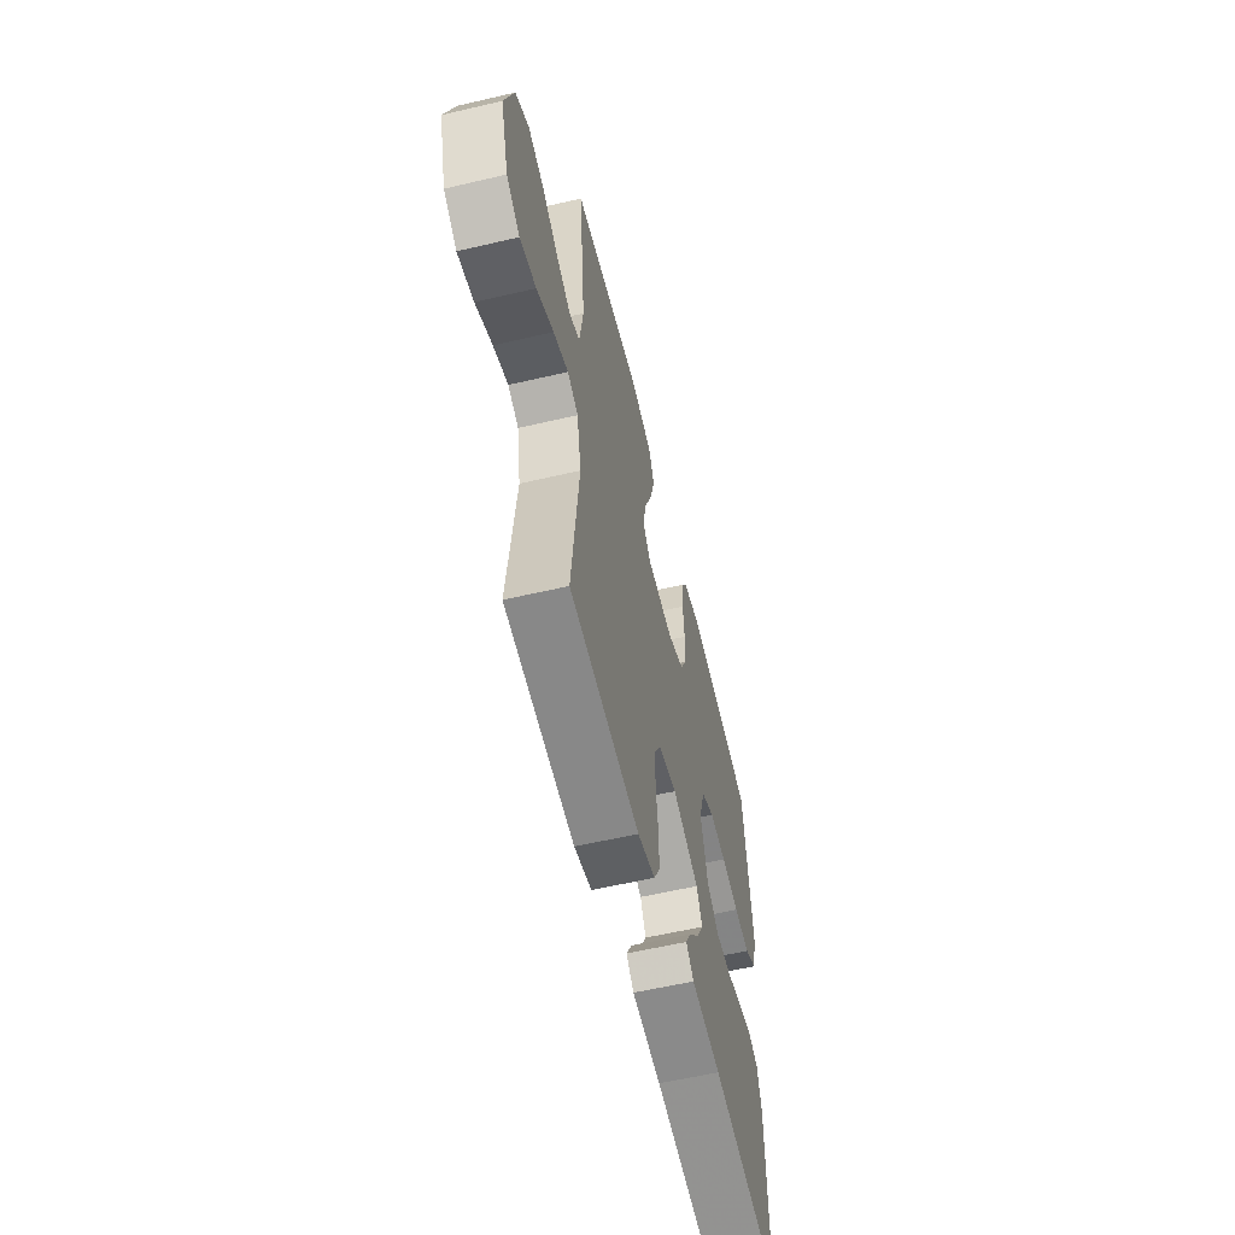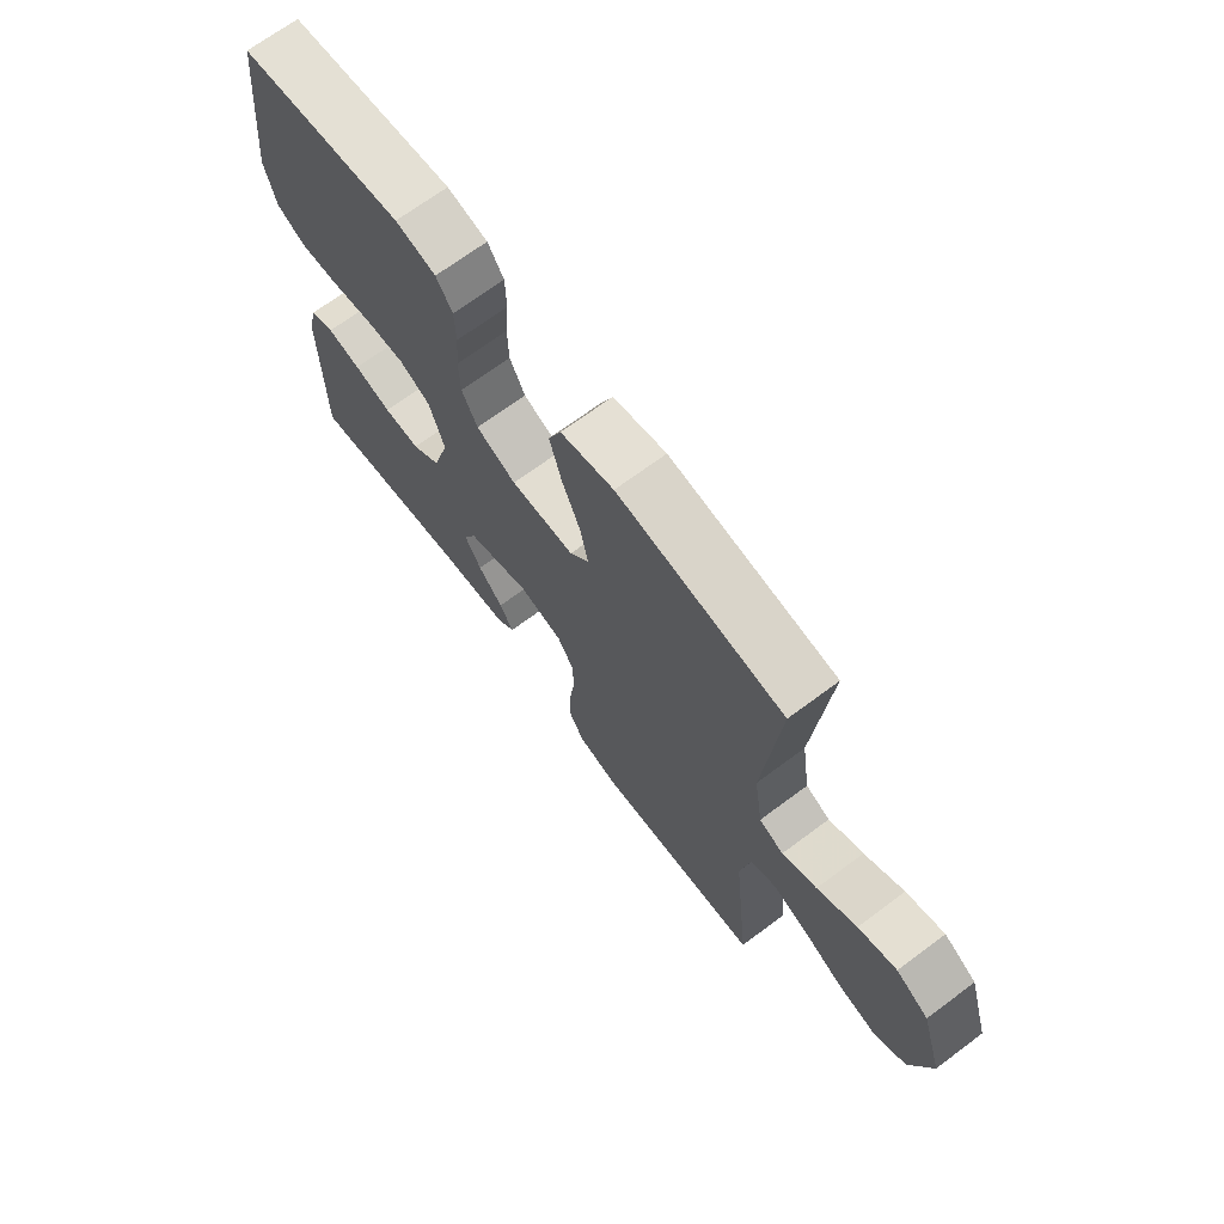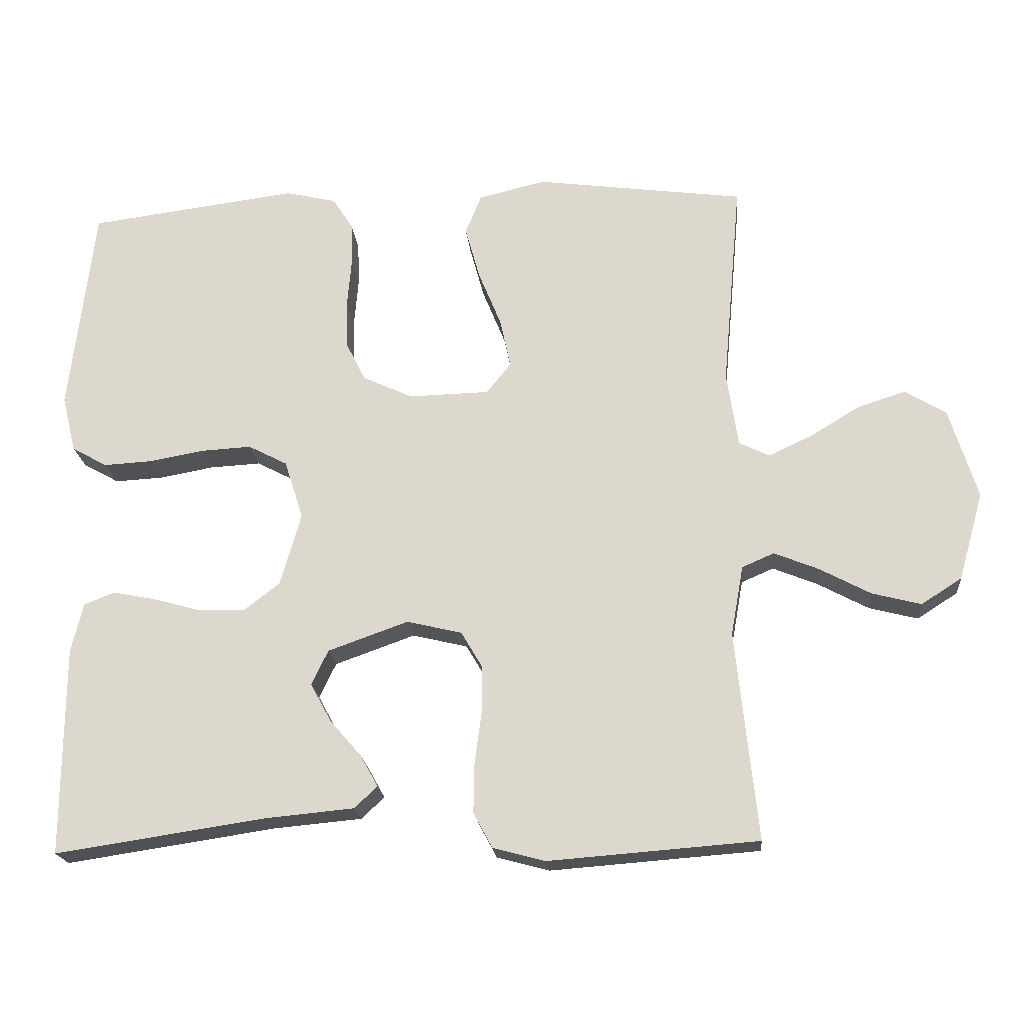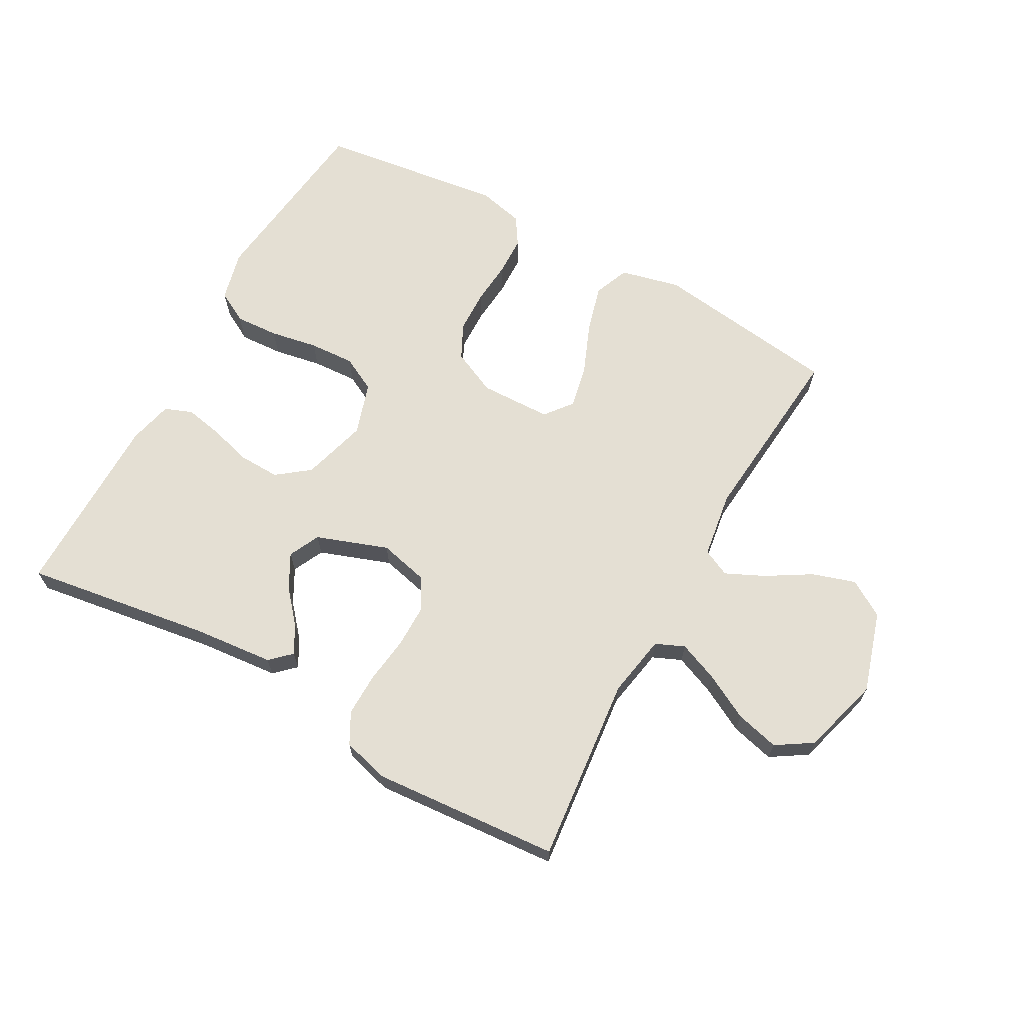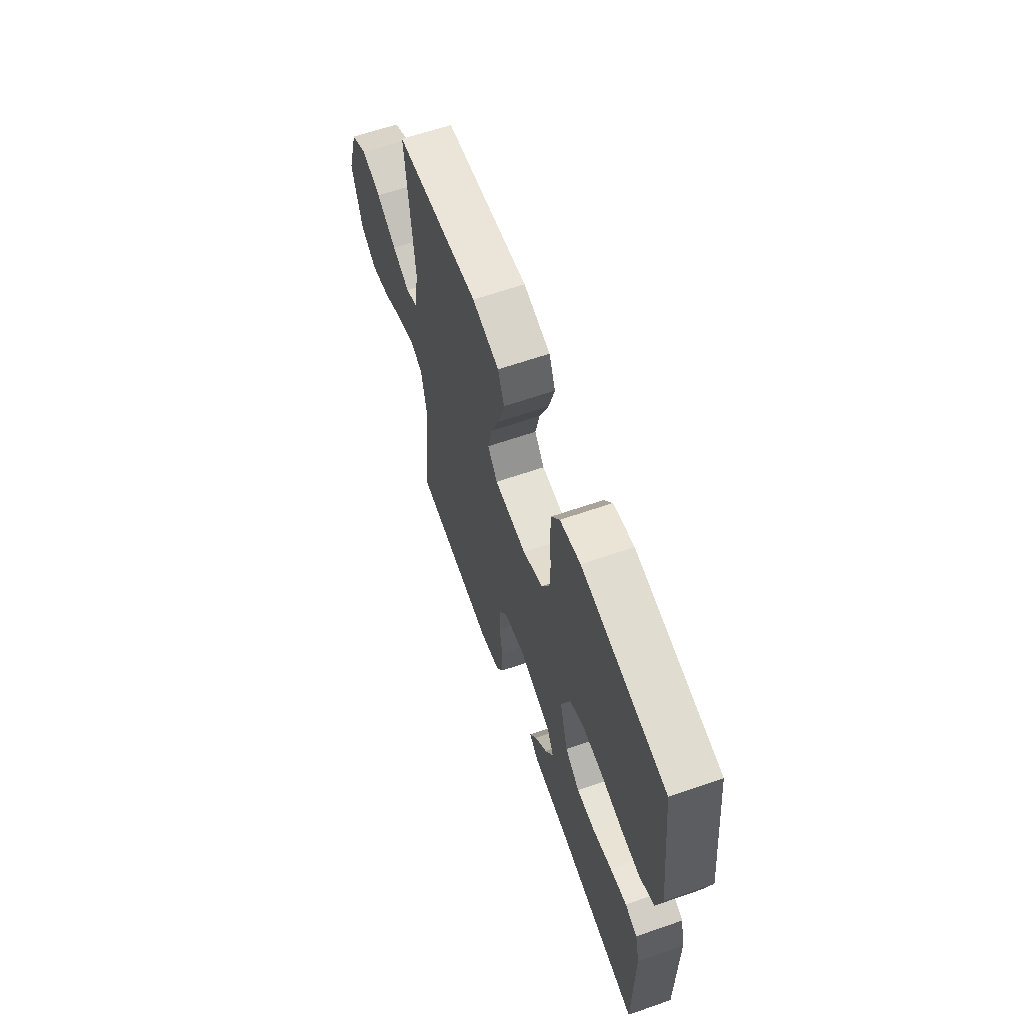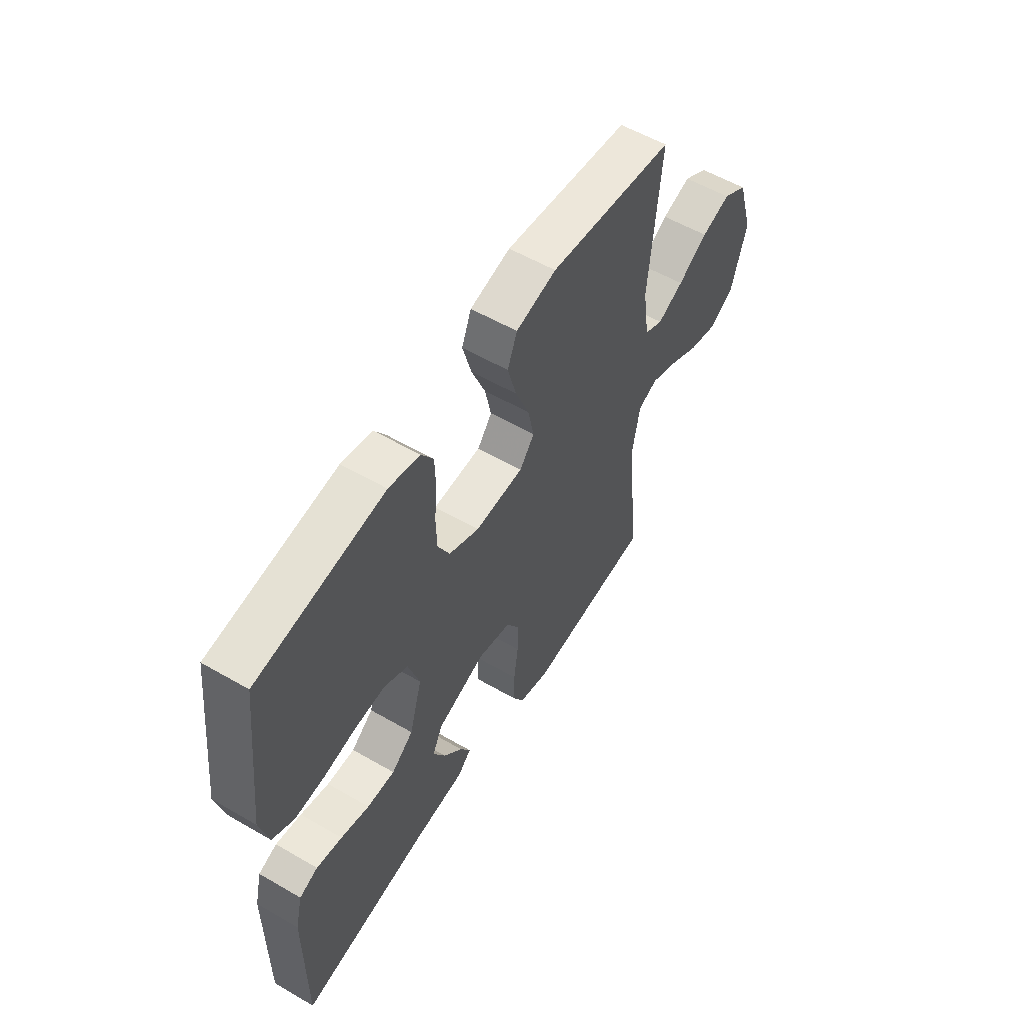
<metadata>
{"format":"obj","ext":"obj","renderer":"f3d","projection":"perspective","resolution":1024,"background":"white","views":[{"elev":-58.5,"azim":-76.4,"up":"+Z"},{"elev":69.5,"azim":-126.7,"up":"+Z"},{"elev":-19.9,"azim":-174.9,"up":"+Z"},{"elev":66.5,"azim":-151.0,"up":"+Y"},{"elev":63.0,"azim":70.6,"up":"+Z"},{"elev":56.5,"azim":121.2,"up":"+Z"}]}
</metadata>
<code>
v 0.5 0.07 -0.5
v 0.2 0.07 -0.455
v 0.072 0.07 -0.443
v 0.039 0.07 -0.412
v 0.064 0.07 -0.367
v 0.109 0.07 -0.315
v 0.139 0.07 -0.26
v 0.115 0.07 -0.21
v 0 0.07 -0.169
v -0.079 0.07 -0.188
v -0.109 0.07 -0.239
v -0.109 0.07 -0.308
v -0.099 0.07 -0.384
v -0.098 0.07 -0.453
v -0.125 0.07 -0.503
v -0.2 0.07 -0.523
v -0.5 0.07 -0.5
v -0.469 0.07 -0.2
v -0.487 0.07 -0.1
v -0.533 0.07 -0.08
v -0.597 0.07 -0.106
v -0.67 0.07 -0.145
v -0.74 0.07 -0.163
v -0.798 0.07 -0.126
v -0.834 0.07 0
v -0.794 0.07 0.13
v -0.735 0.07 0.166
v -0.666 0.07 0.144
v -0.595 0.07 0.101
v -0.533 0.07 0.072
v -0.489 0.07 0.093
v -0.473 0.07 0.2
v -0.5 0.07 0.5
v -0.2 0.07 0.54
v -0.104 0.07 0.517
v -0.081 0.07 0.46
v -0.102 0.07 0.384
v -0.135 0.07 0.303
v -0.15 0.07 0.233
v -0.115 0.07 0.189
v 0 0.07 0.186
v 0.072 0.07 0.219
v 0.1 0.07 0.275
v 0.102 0.07 0.343
v 0.096 0.07 0.414
v 0.098 0.07 0.477
v 0.127 0.07 0.522
v 0.2 0.07 0.539
v 0.5 0.07 0.5
v 0.535 0.07 0.2
v 0.515 0.07 0.119
v 0.464 0.07 0.091
v 0.394 0.07 0.095
v 0.317 0.07 0.109
v 0.244 0.07 0.113
v 0.188 0.07 0.084
v 0.161 0.07 0
v 0.191 0.07 -0.105
v 0.243 0.07 -0.145
v 0.309 0.07 -0.143
v 0.377 0.07 -0.124
v 0.438 0.07 -0.112
v 0.482 0.07 -0.129
v 0.499 0.07 -0.2
v 0.5 0 -0.5
v 0.2 0 -0.455
v 0.072 0 -0.443
v 0.039 0 -0.412
v 0.064 0 -0.367
v 0.109 0 -0.315
v 0.139 0 -0.26
v 0.115 0 -0.21
v 0 0 -0.169
v -0.079 0 -0.188
v -0.109 0 -0.239
v -0.109 0 -0.308
v -0.099 0 -0.384
v -0.098 0 -0.453
v -0.125 0 -0.503
v -0.2 0 -0.523
v -0.5 0 -0.5
v -0.469 0 -0.2
v -0.487 0 -0.1
v -0.533 0 -0.08
v -0.597 0 -0.106
v -0.67 0 -0.145
v -0.74 0 -0.163
v -0.798 0 -0.126
v -0.834 0 0
v -0.794 0 0.13
v -0.735 0 0.166
v -0.666 0 0.144
v -0.595 0 0.101
v -0.533 0 0.072
v -0.489 0 0.093
v -0.473 0 0.2
v -0.5 0 0.5
v -0.2 0 0.54
v -0.104 0 0.517
v -0.081 0 0.46
v -0.102 0 0.384
v -0.135 0 0.303
v -0.15 0 0.233
v -0.115 0 0.189
v 0 0 0.186
v 0.072 0 0.219
v 0.1 0 0.275
v 0.102 0 0.343
v 0.096 0 0.414
v 0.098 0 0.477
v 0.127 0 0.522
v 0.2 0 0.539
v 0.5 0 0.5
v 0.535 0 0.2
v 0.515 0 0.119
v 0.464 0 0.091
v 0.394 0 0.095
v 0.317 0 0.109
v 0.244 0 0.113
v 0.188 0 0.084
v 0.161 0 0
v 0.191 0 -0.105
v 0.243 0 -0.145
v 0.309 0 -0.143
v 0.377 0 -0.124
v 0.438 0 -0.112
v 0.482 0 -0.129
v 0.499 0 -0.2
f 63 64 1 2
f 60 61 62 63
f 60 63 2 3
f 59 60 3 4
f 51 52 53 54
f 51 54 55
f 50 51 55
f 49 50 55
f 48 49 55 56
f 44 45 46 47
f 43 44 47 48
f 35 36 37 38
f 35 38 39
f 32 33 34 35
f 31 32 35 39
f 30 31 39 40
f 26 27 28 29
f 26 29 30
f 25 26 30
f 24 25 30
f 21 22 23 24
f 20 21 24 30
f 19 20 30 40
f 15 16 17 18
f 12 13 14 15
f 11 12 15 18
f 10 11 18 19
f 4 5 6
f 59 4 6
f 59 6 7
f 58 59 7 8
f 57 58 8 9
f 43 48 56 57
f 42 43 57 9
f 41 42 9 10
f 10 19 40 41
f 66 65 128 127
f 127 126 125 124
f 67 66 127 124
f 68 67 124 123
f 118 117 116 115
f 119 118 115
f 119 115 114
f 119 114 113
f 120 119 113 112
f 111 110 109 108
f 112 111 108 107
f 102 101 100 99
f 103 102 99
f 99 98 97 96
f 103 99 96 95
f 104 103 95 94
f 93 92 91 90
f 94 93 90
f 94 90 89
f 94 89 88
f 88 87 86 85
f 94 88 85 84
f 104 94 84 83
f 82 81 80 79
f 79 78 77 76
f 82 79 76 75
f 83 82 75 74
f 70 69 68
f 70 68 123
f 71 70 123
f 72 71 123 122
f 73 72 122 121
f 121 120 112 107
f 73 121 107 106
f 74 73 106 105
f 105 104 83 74
f 1 65 66 2
f 2 66 67 3
f 3 67 68 4
f 4 68 69 5
f 5 69 70 6
f 6 70 71 7
f 7 71 72 8
f 8 72 73 9
f 9 73 74 10
f 10 74 75 11
f 11 75 76 12
f 12 76 77 13
f 13 77 78 14
f 14 78 79 15
f 15 79 80 16
f 16 80 81 17
f 17 81 82 18
f 18 82 83 19
f 19 83 84 20
f 20 84 85 21
f 21 85 86 22
f 22 86 87 23
f 23 87 88 24
f 24 88 89 25
f 25 89 90 26
f 26 90 91 27
f 27 91 92 28
f 28 92 93 29
f 29 93 94 30
f 30 94 95 31
f 31 95 96 32
f 32 96 97 33
f 33 97 98 34
f 34 98 99 35
f 35 99 100 36
f 36 100 101 37
f 37 101 102 38
f 38 102 103 39
f 39 103 104 40
f 40 104 105 41
f 41 105 106 42
f 42 106 107 43
f 43 107 108 44
f 44 108 109 45
f 45 109 110 46
f 46 110 111 47
f 47 111 112 48
f 48 112 113 49
f 49 113 114 50
f 50 114 115 51
f 51 115 116 52
f 52 116 117 53
f 53 117 118 54
f 54 118 119 55
f 55 119 120 56
f 56 120 121 57
f 57 121 122 58
f 58 122 123 59
f 59 123 124 60
f 60 124 125 61
f 61 125 126 62
f 62 126 127 63
f 63 127 128 64
f 64 128 65 1

</code>
